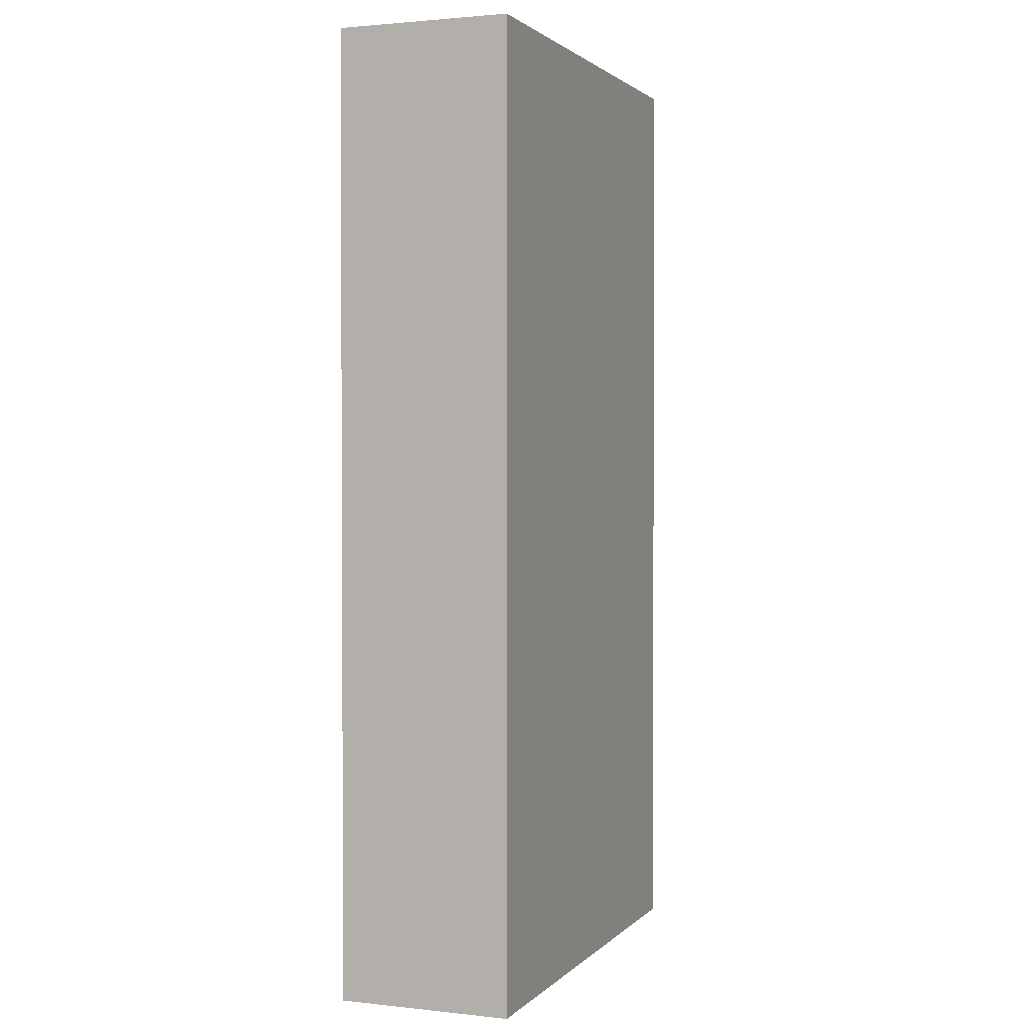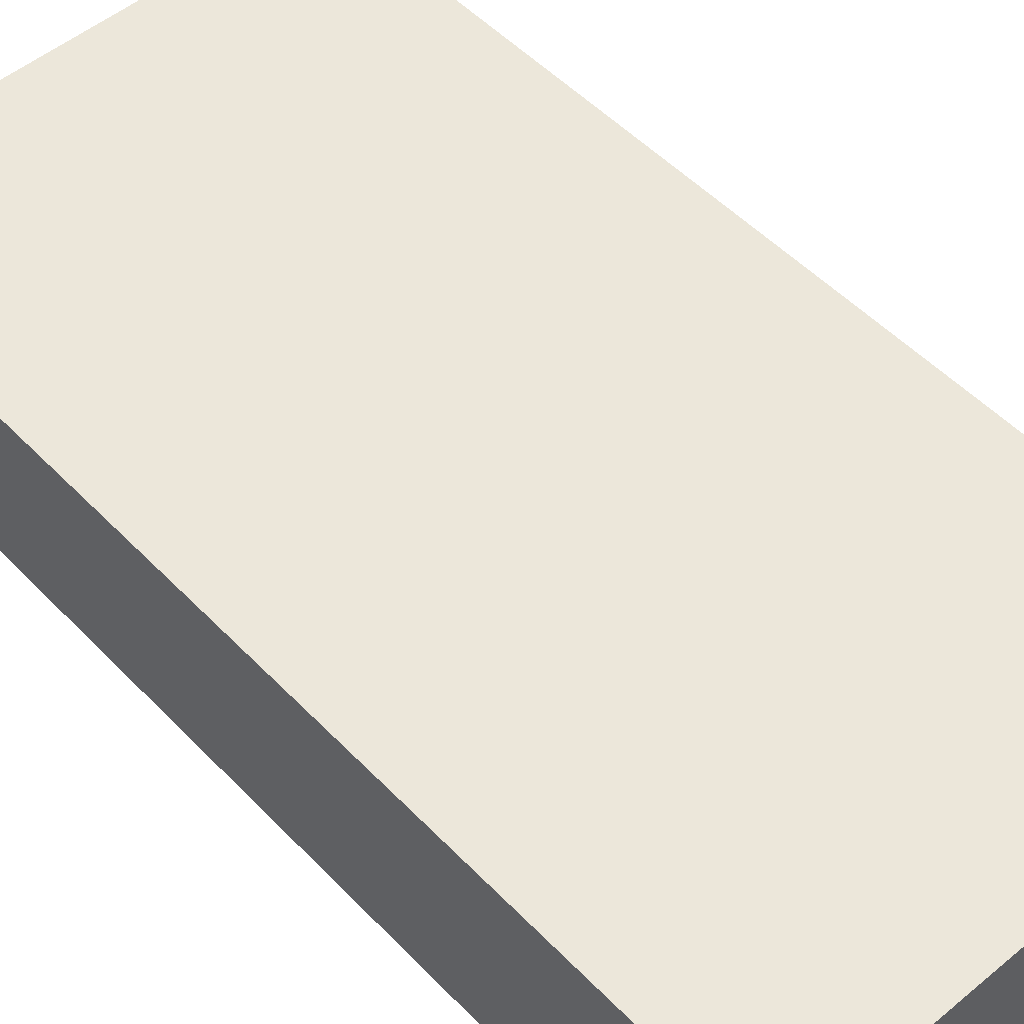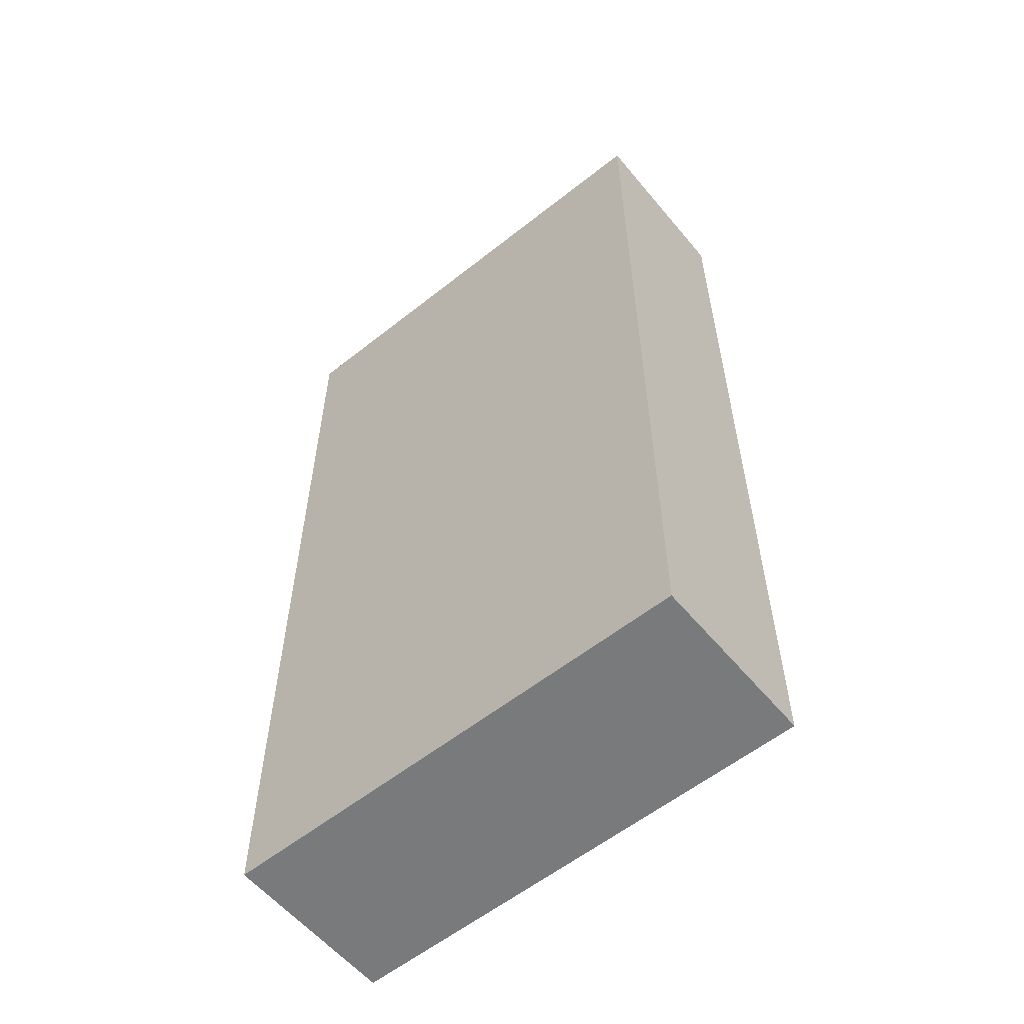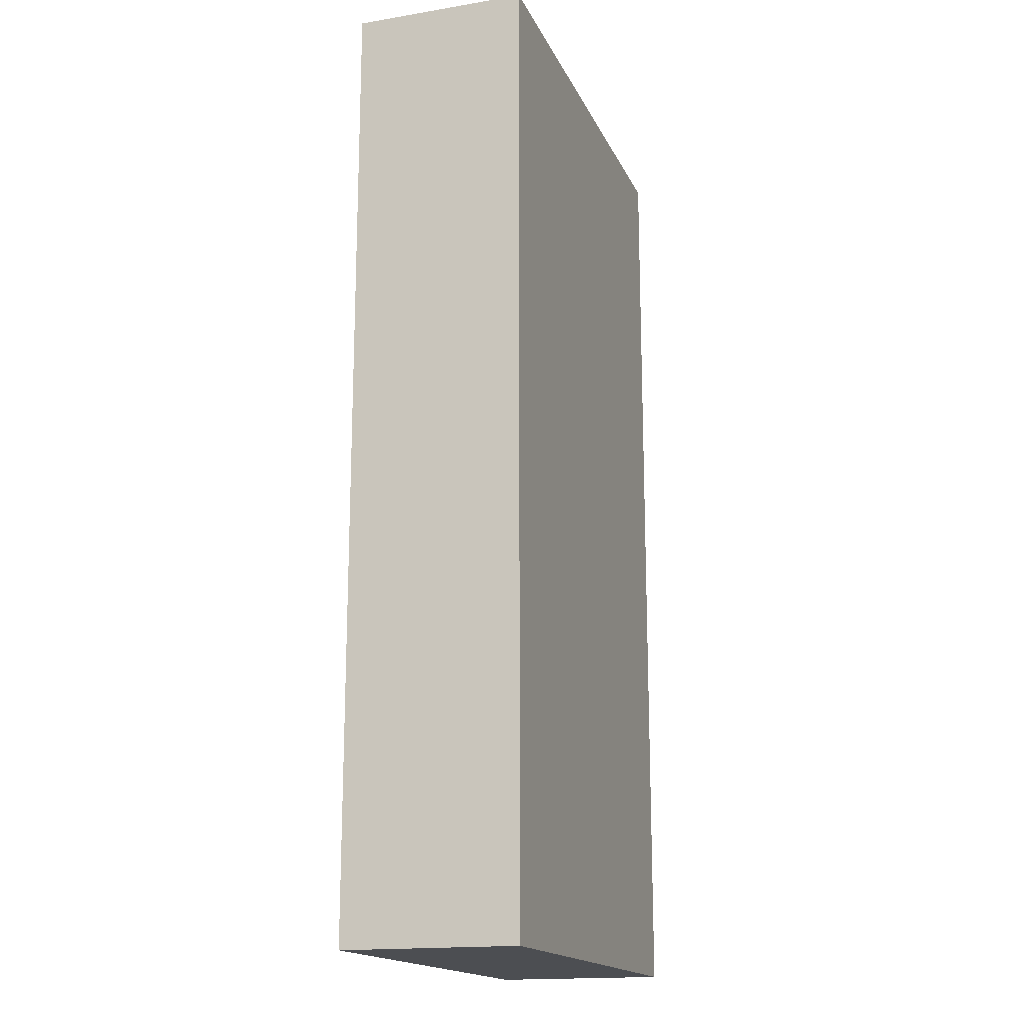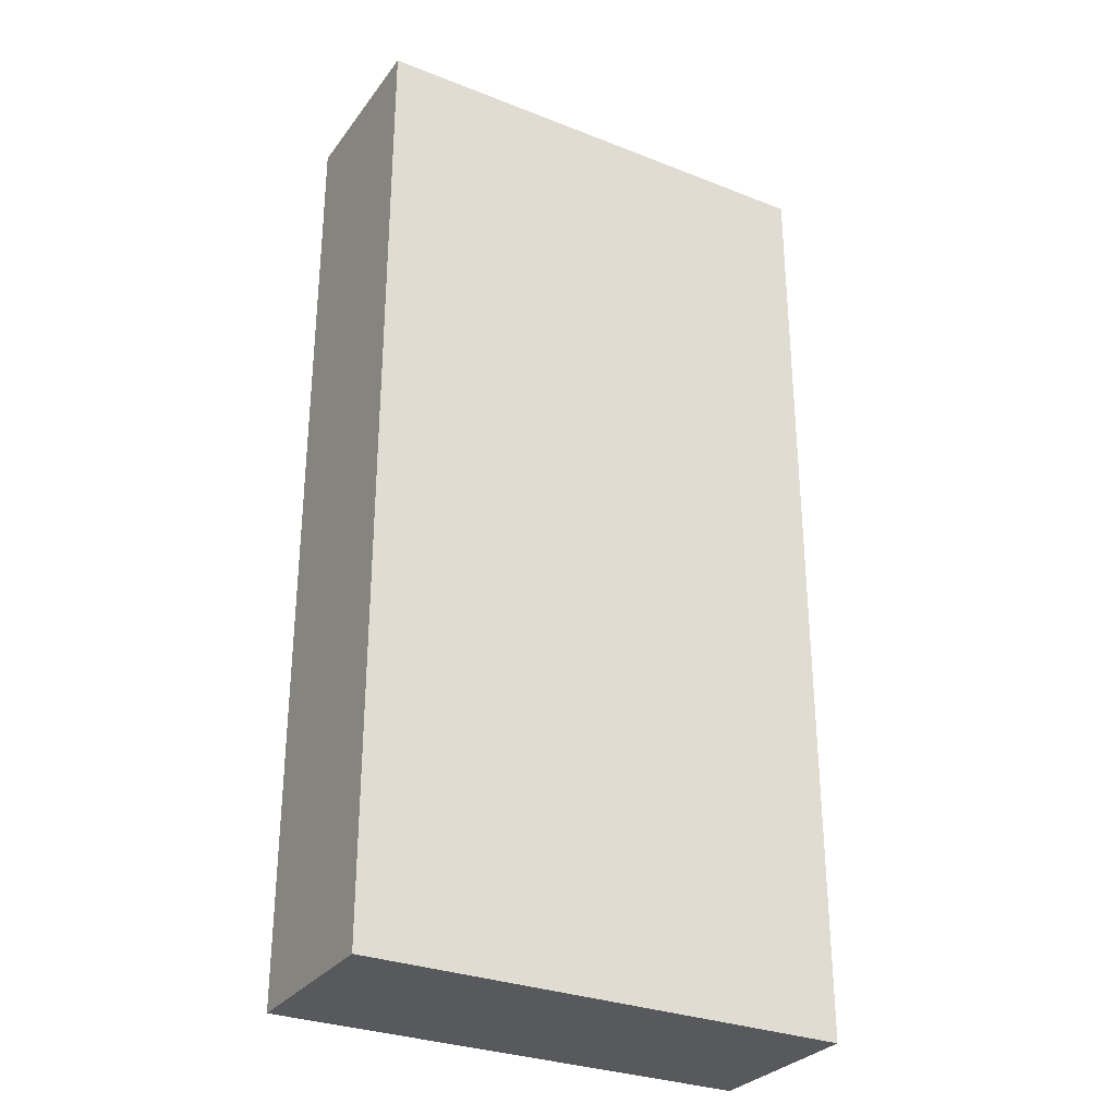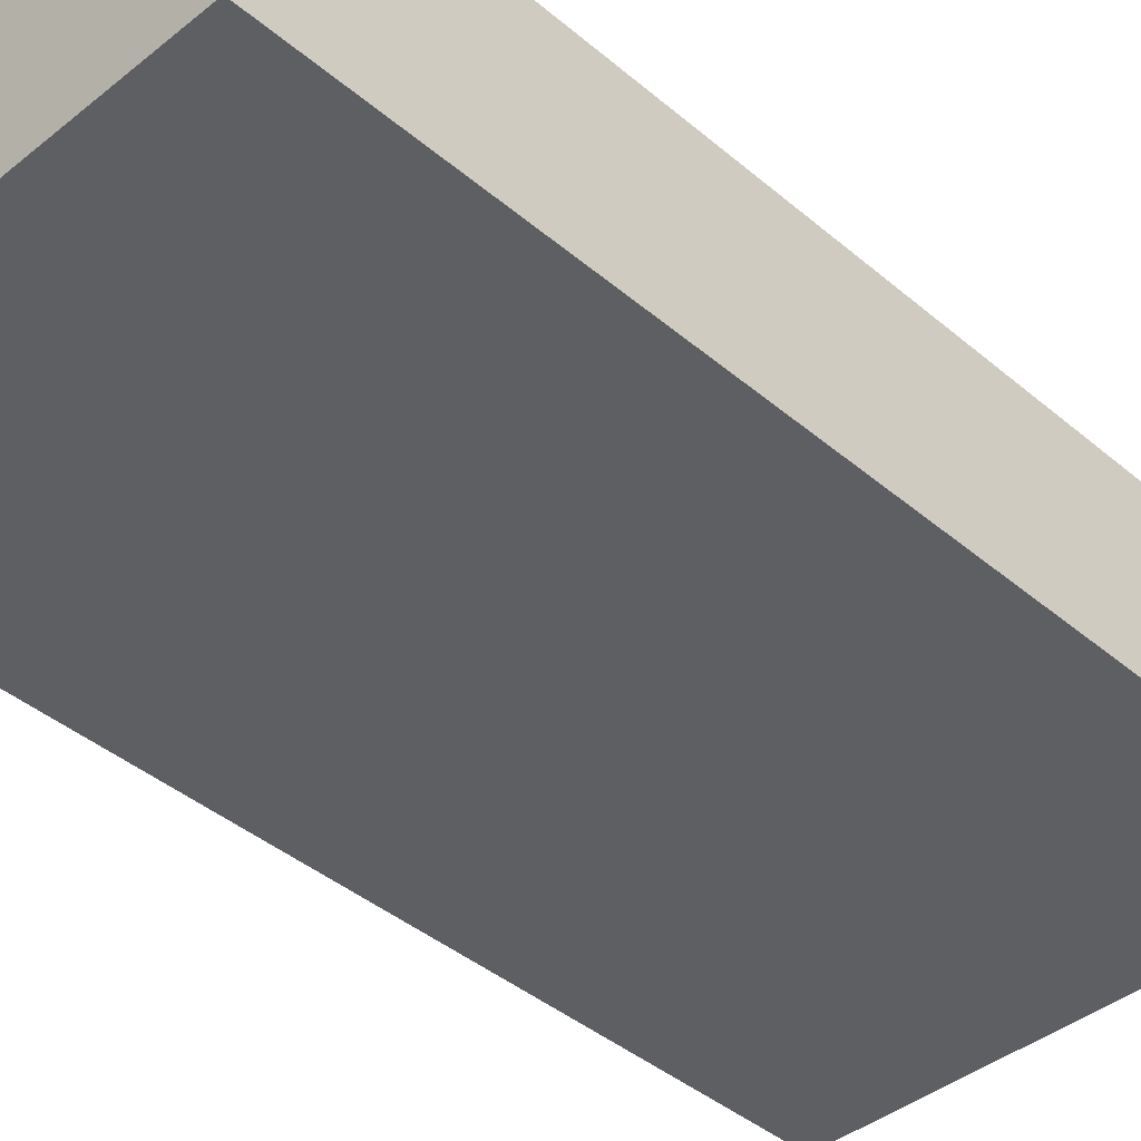
<metadata>
{"format":"obj","ext":"obj","renderer":"f3d","projection":"perspective","resolution":1024,"background":"white","views":[{"elev":1.8,"azim":111.1,"up":"+Z"},{"elev":51.4,"azim":138.0,"up":"+Y"},{"elev":-58.0,"azim":39.4,"up":"+Z"},{"elev":-16.9,"azim":108.4,"up":"+Z"},{"elev":-30.1,"azim":-29.7,"up":"+Z"},{"elev":-41.2,"azim":44.3,"up":"+Y"}]}
</metadata>
<code>
v -5.5 0 11
v -5.5 0 -11
v -5.5 4 11
v -5.5 4 -11
v 5.5 0 11
v 5.5 0 -11
v 5.5 4 11
v 5.5 4 -11
v -5.5 0 11
v -5.5 4 11
v 5.5 0 11
v 5.5 4 11
v -5.5 0 -11
v -5.5 4 -11
v 5.5 0 -11
v 5.5 4 -11
v -5.5 0 11
v 5.5 0 11
v -5.5 0 -11
v 5.5 0 -11
v -5.5 4 11
v 5.5 4 11
v -5.5 4 -11
v 5.5 4 -11
f 3 2 1
f 4 2 3
f 5 6 7
f 7 6 8
f 11 10 9
f 12 10 11
f 13 14 15
f 15 14 16
f 19 18 17
f 20 18 19
f 21 22 23
f 23 22 24

</code>
